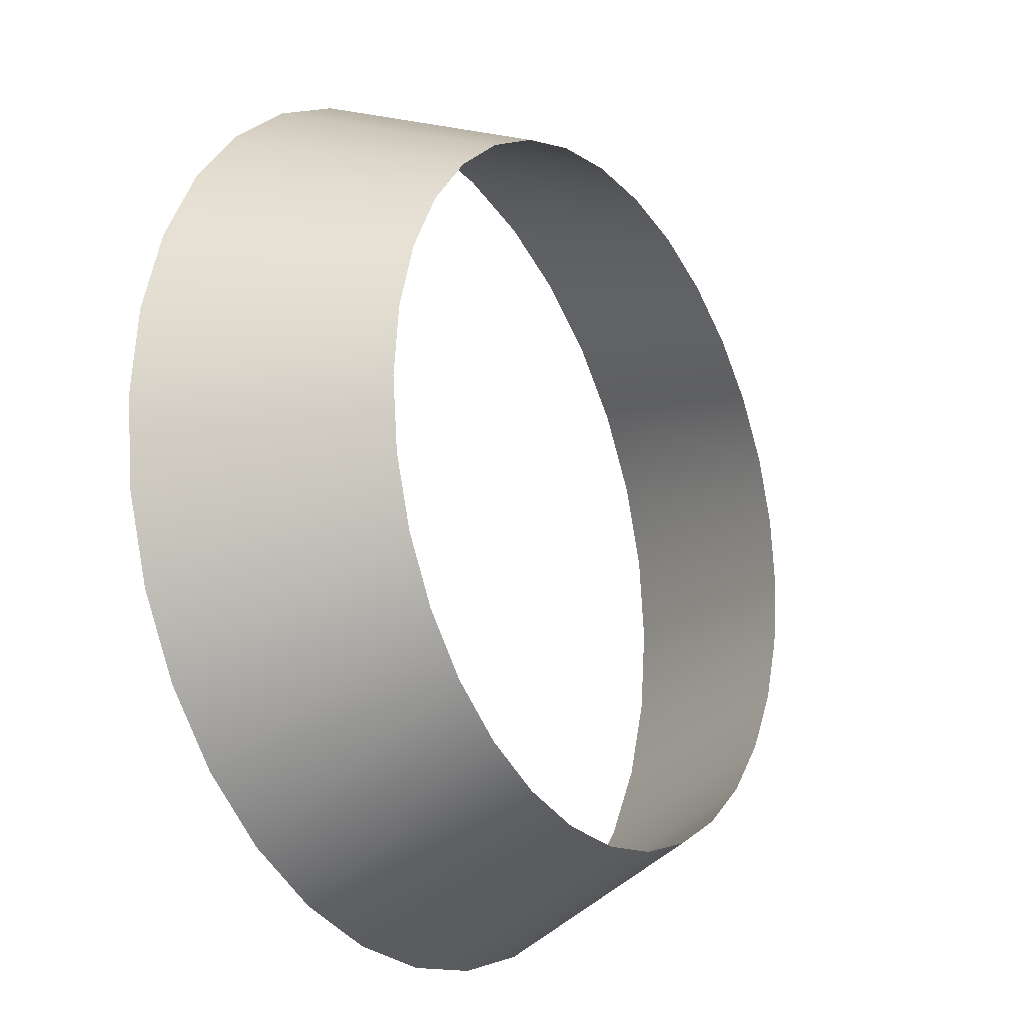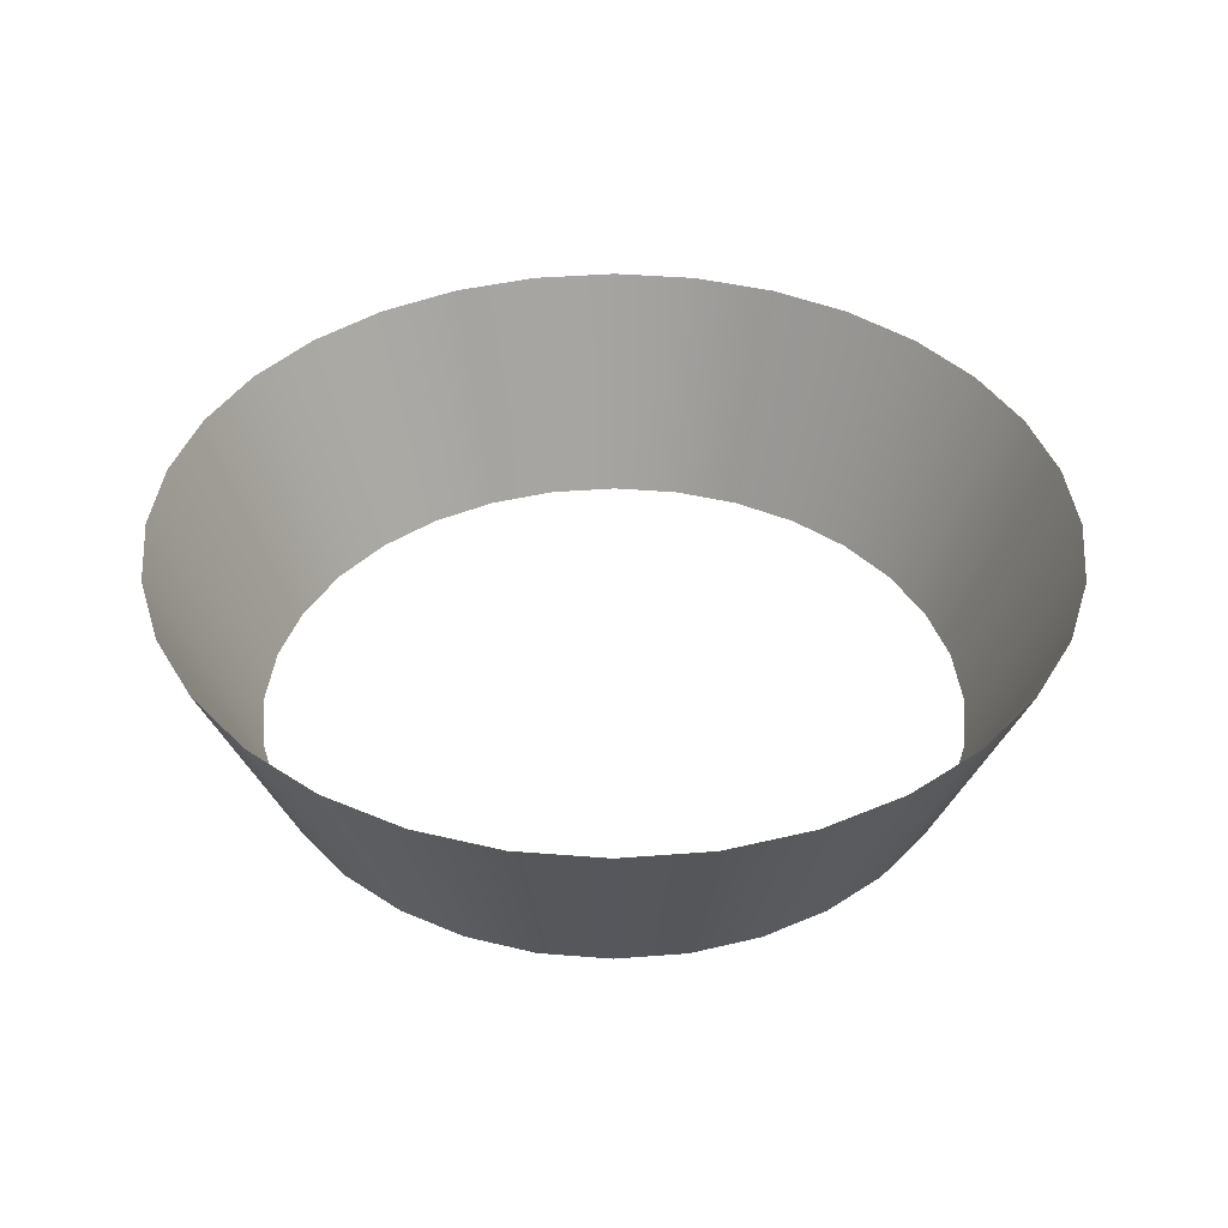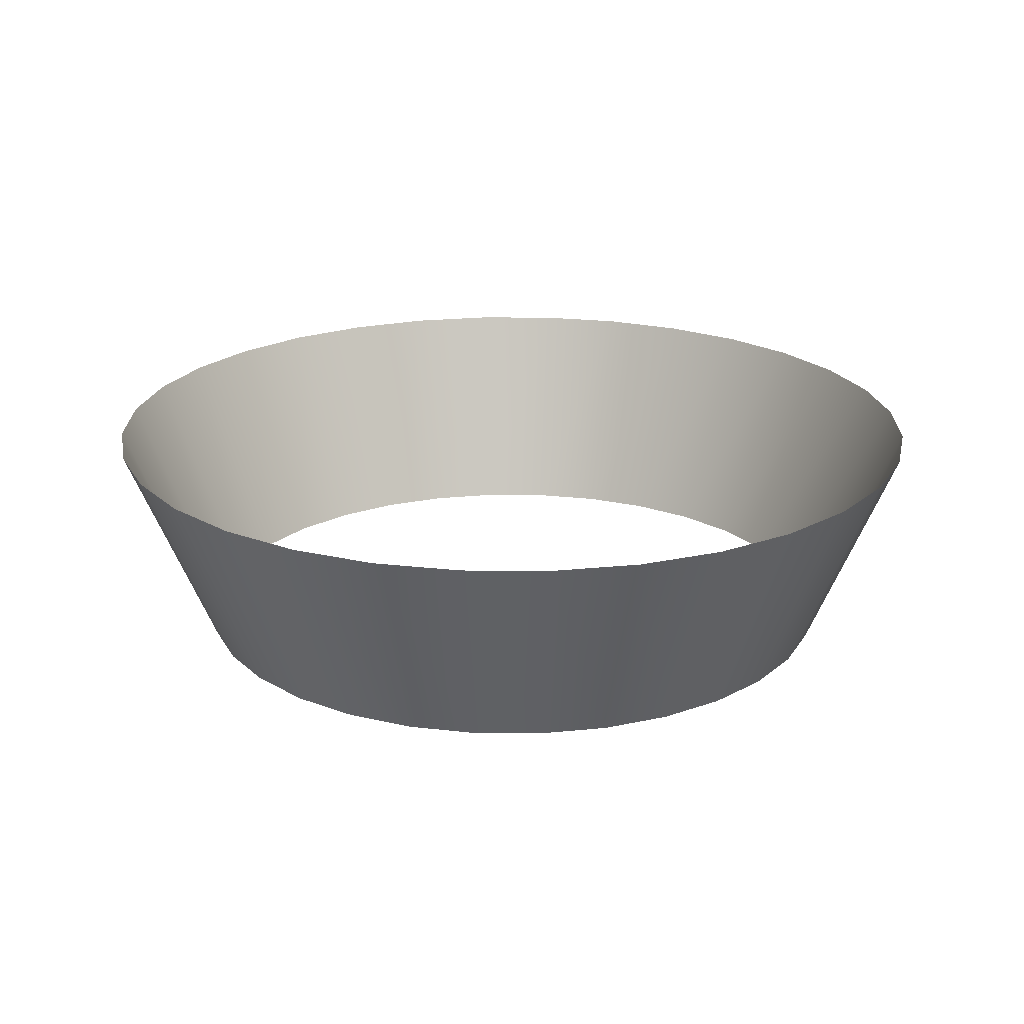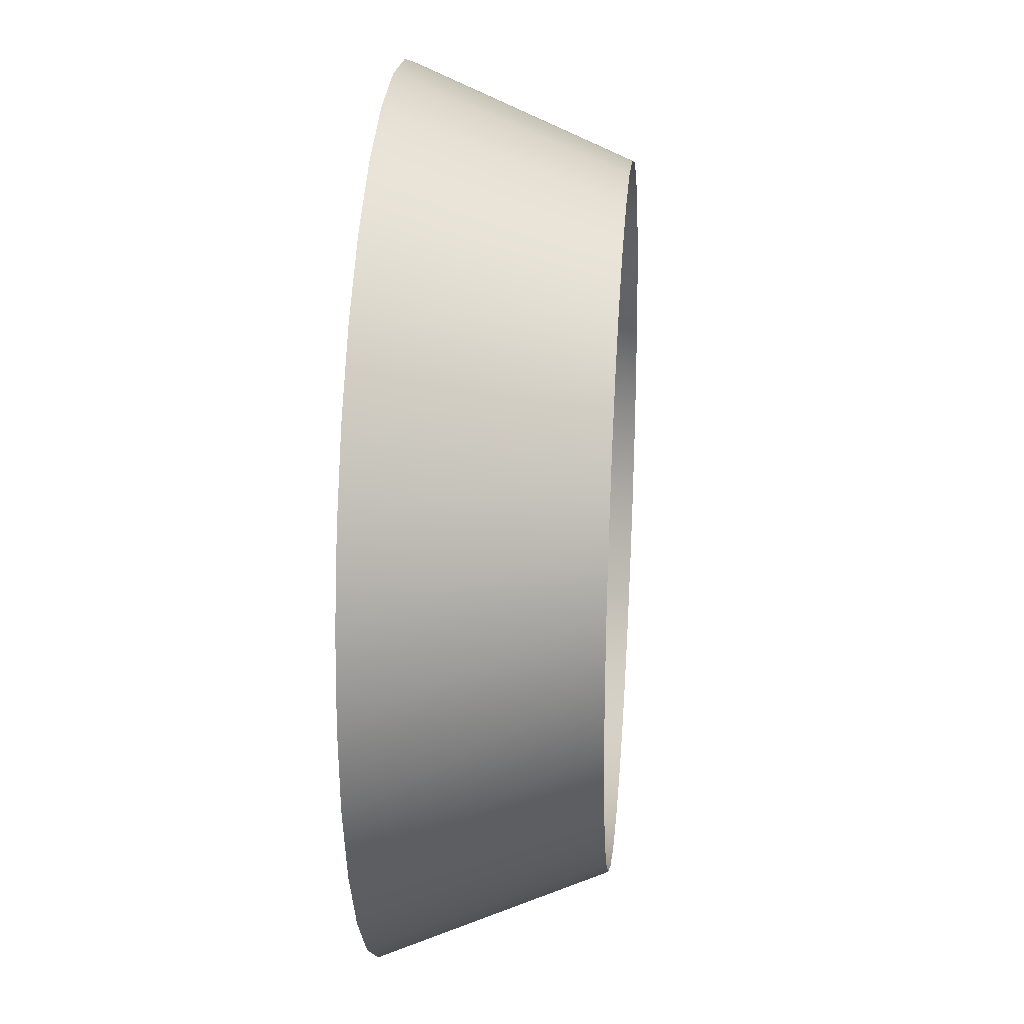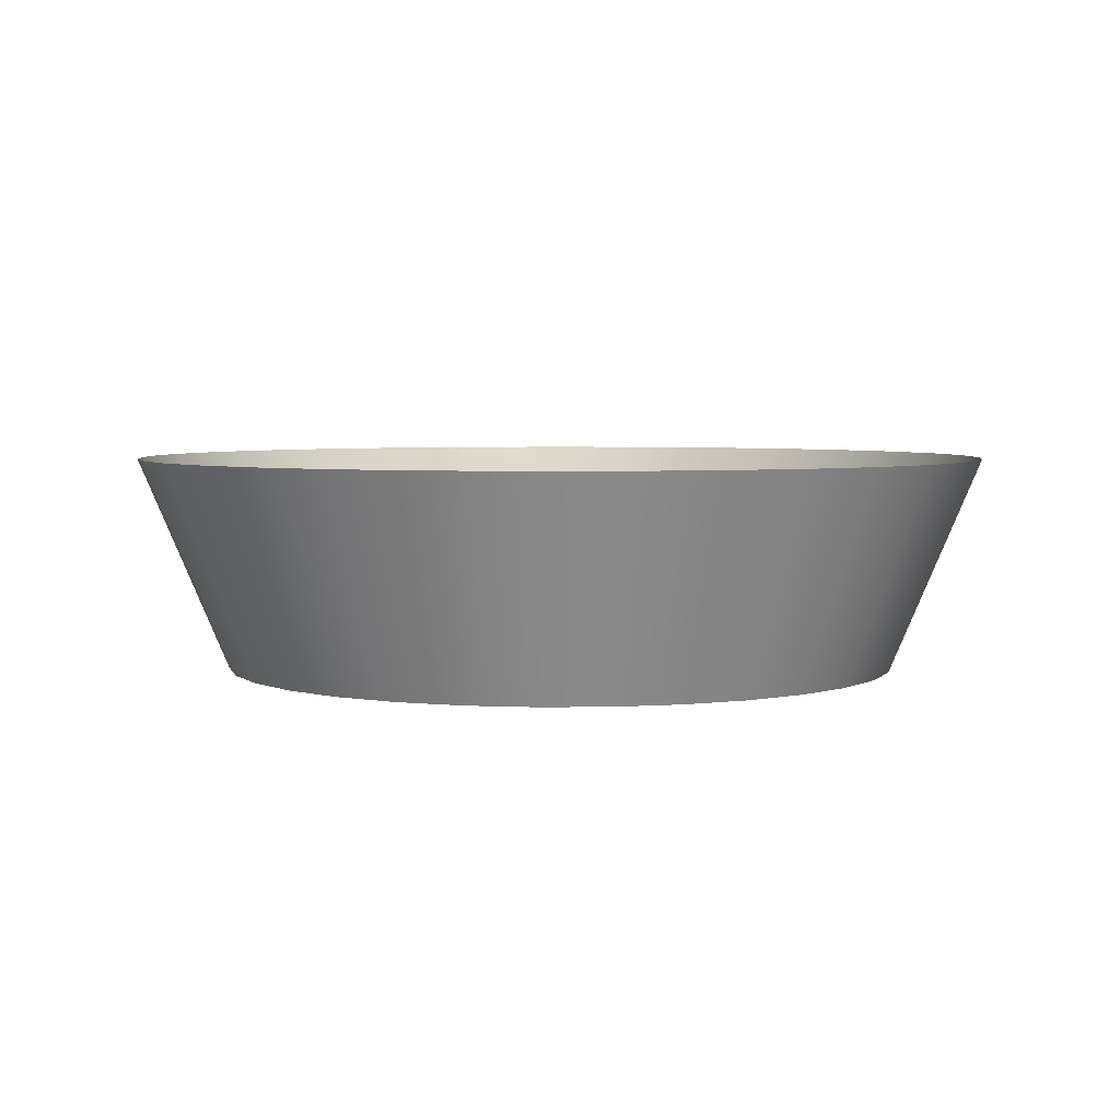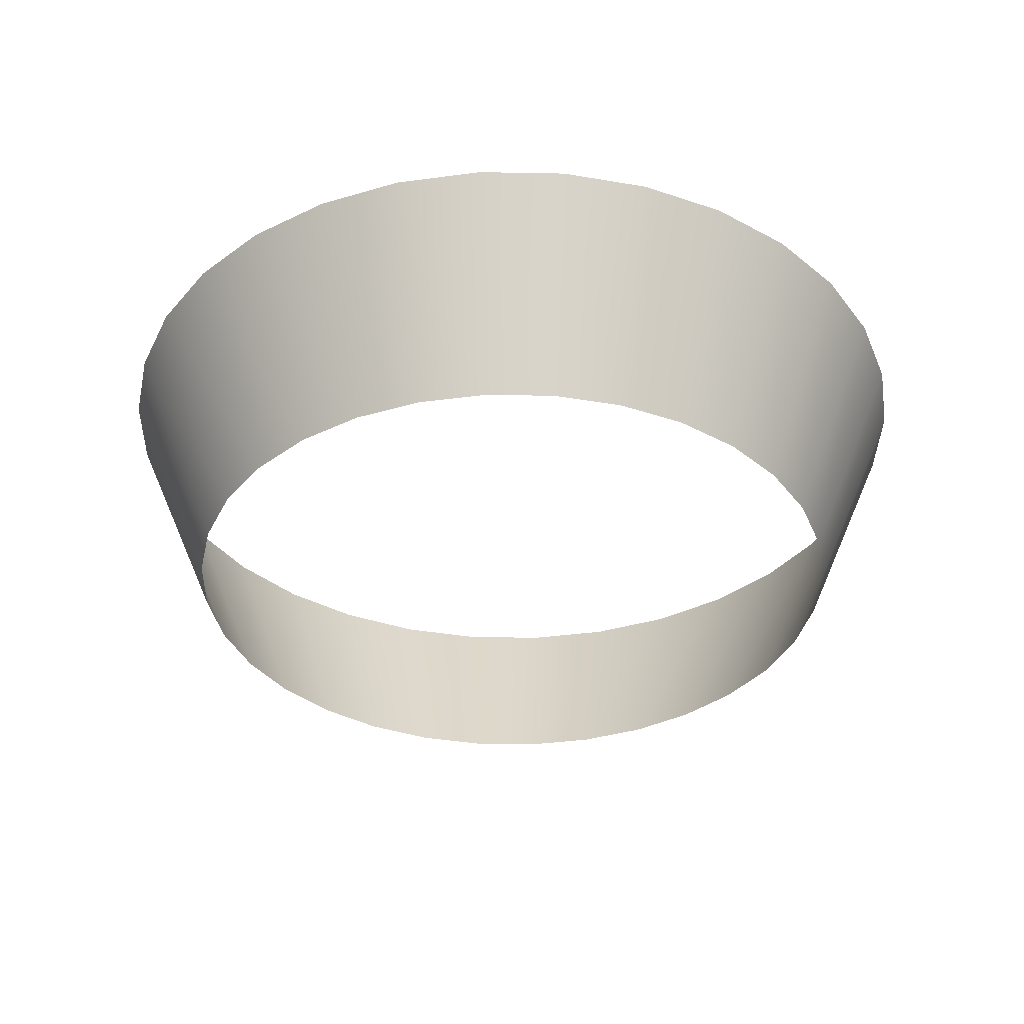
<metadata>
{"format":"obj","ext":"obj","renderer":"f3d","projection":"perspective","resolution":1024,"background":"white","views":[{"elev":-19.5,"azim":-56.4,"up":"+Z"},{"elev":39.7,"azim":0.1,"up":"+Y"},{"elev":21.1,"azim":-49.9,"up":"+Y"},{"elev":24.8,"azim":-85.2,"up":"+Z"},{"elev":4.2,"azim":82.3,"up":"+Y"},{"elev":-36.2,"azim":-119.5,"up":"+Y"}]}
</metadata>
<code>
o Cylinder
v -0 -0.000943 -1.348
v -0 0.8461 -1.704
v 0.2629 -0.000943 -1.322
v 0.3324 0.8461 -1.671
v 0.5158 -0.000943 -1.245
v 0.652 0.8461 -1.574
v 0.7488 -0.000943 -1.121
v 0.9466 0.8461 -1.417
v 0.953 -0.000943 -0.953
v 1.205 0.8461 -1.205
v 1.121 -0.000943 -0.7488
v 1.417 0.8461 -0.9466
v 1.245 -0.000943 -0.5158
v 1.574 0.8461 -0.652
v 1.322 -0.000943 -0.2629
v 1.671 0.8461 -0.3324
v 1.348 -0.000943 -0
v 1.704 0.8461 0
v 1.322 -0.000943 0.2629
v 1.671 0.8461 0.3324
v 1.245 -0.000943 0.5158
v 1.574 0.8461 0.652
v 1.121 -0.000943 0.7488
v 1.417 0.8461 0.9466
v 0.953 -0.000943 0.953
v 1.205 0.8461 1.205
v 0.7488 -0.000943 1.121
v 0.9466 0.8461 1.417
v 0.5158 -0.000943 1.245
v 0.652 0.8461 1.574
v 0.2629 -0.000943 1.322
v 0.3324 0.8461 1.671
v -0 -0.000943 1.348
v -1e-06 0.8461 1.704
v -0.2629 -0.000943 1.322
v -0.3324 0.8461 1.671
v -0.5158 -0.000943 1.245
v -0.652 0.8461 1.574
v -0.7488 -0.000943 1.121
v -0.9466 0.8461 1.417
v -0.953 -0.000943 0.953
v -1.205 0.8461 1.205
v -1.121 -0.000943 0.7488
v -1.417 0.8461 0.9466
v -1.245 -0.000943 0.5158
v -1.574 0.8461 0.652
v -1.322 -0.000943 0.2629
v -1.671 0.8461 0.3324
v -1.348 -0.000943 -1e-06
v -1.704 0.8461 -1e-06
v -1.322 -0.000943 -0.2629
v -1.671 0.8461 -0.3324
v -1.245 -0.000943 -0.5158
v -1.574 0.8461 -0.652
v -1.121 -0.000943 -0.7488
v -1.417 0.8461 -0.9466
v -0.953 -0.000943 -0.953
v -1.205 0.8461 -1.205
v -0.7488 -0.000943 -1.121
v -0.9466 0.8461 -1.417
v -0.5158 -0.000943 -1.245
v -0.652 0.8461 -1.574
v -0.2629 -0.000943 -1.322
v -0.3324 0.8461 -1.671
f 1 2 4 3
f 3 4 6 5
f 5 6 8 7
f 7 8 10 9
f 9 10 12 11
f 11 12 14 13
f 13 14 16 15
f 15 16 18 17
f 17 18 20 19
f 19 20 22 21
f 21 22 24 23
f 23 24 26 25
f 25 26 28 27
f 27 28 30 29
f 29 30 32 31
f 31 32 34 33
f 33 34 36 35
f 35 36 38 37
f 37 38 40 39
f 39 40 42 41
f 41 42 44 43
f 43 44 46 45
f 45 46 48 47
f 47 48 50 49
f 49 50 52 51
f 51 52 54 53
f 53 54 56 55
f 55 56 58 57
f 57 58 60 59
f 59 60 62 61
f 61 62 64 63
f 63 64 2 1

</code>
